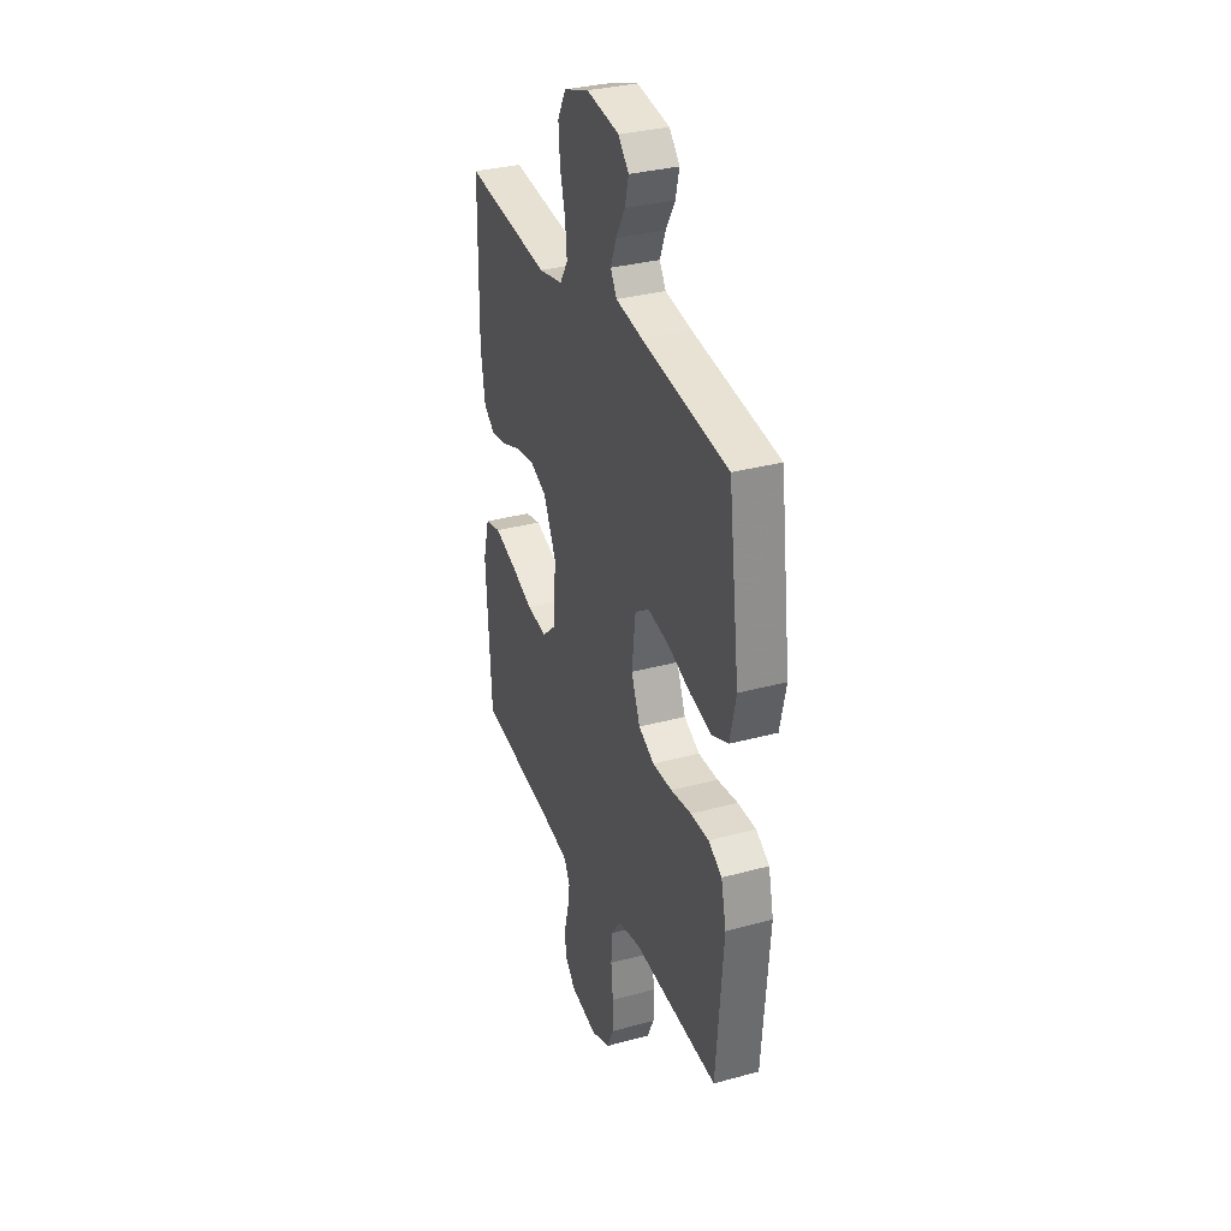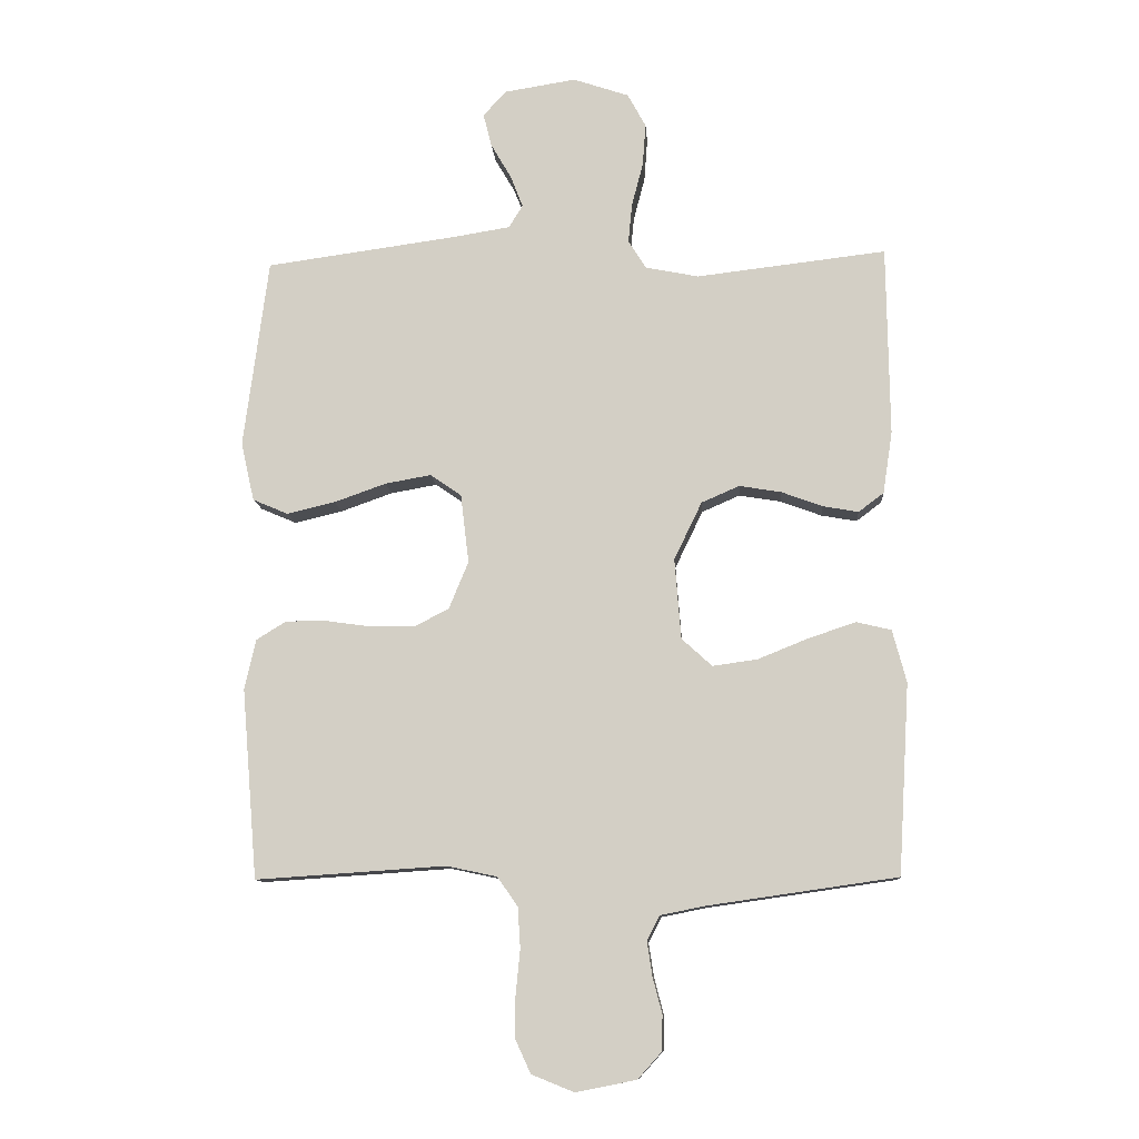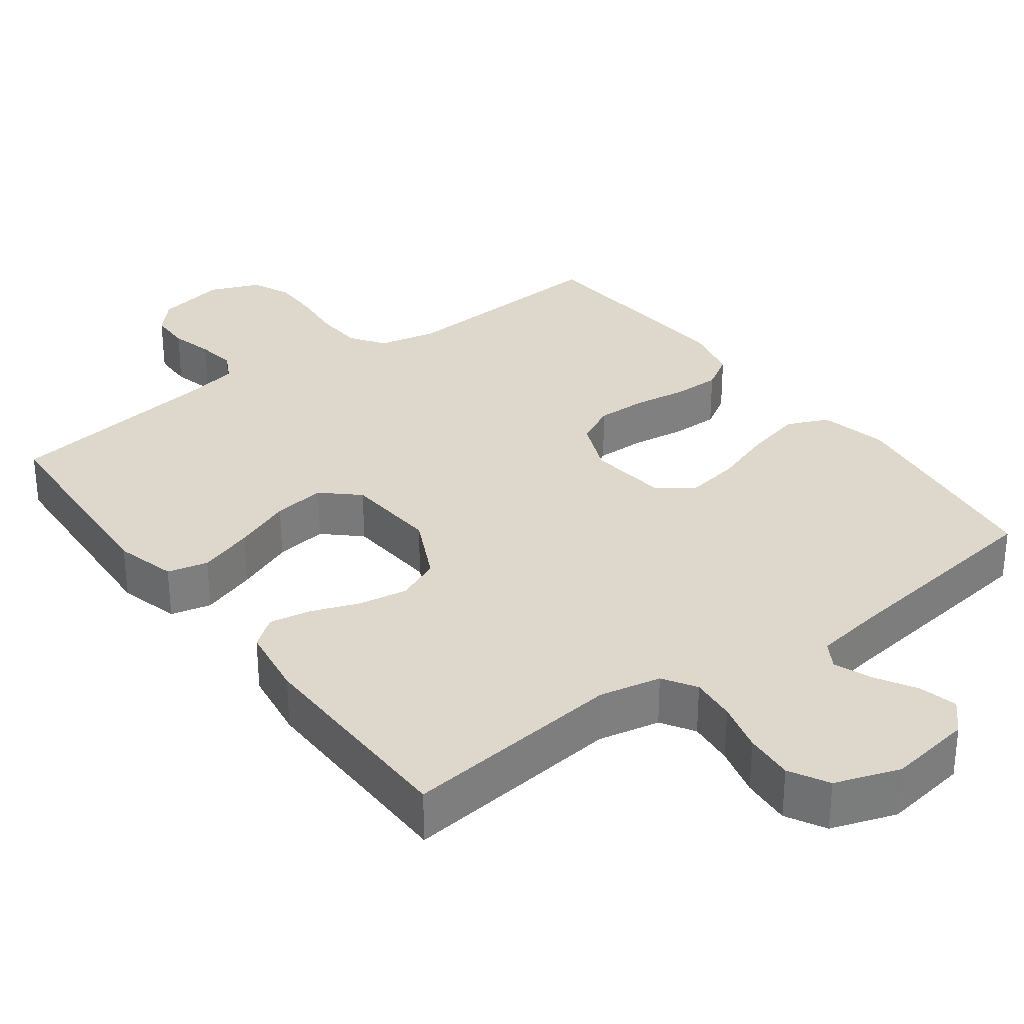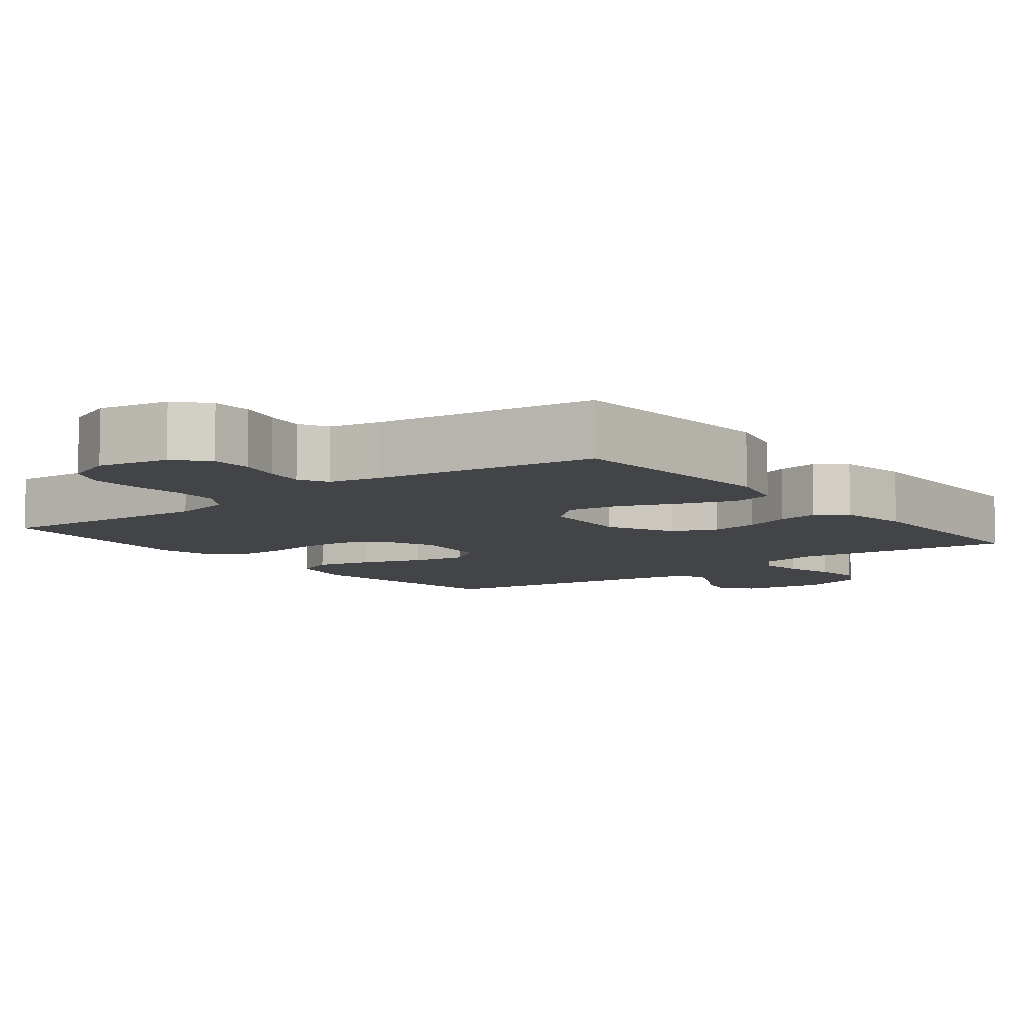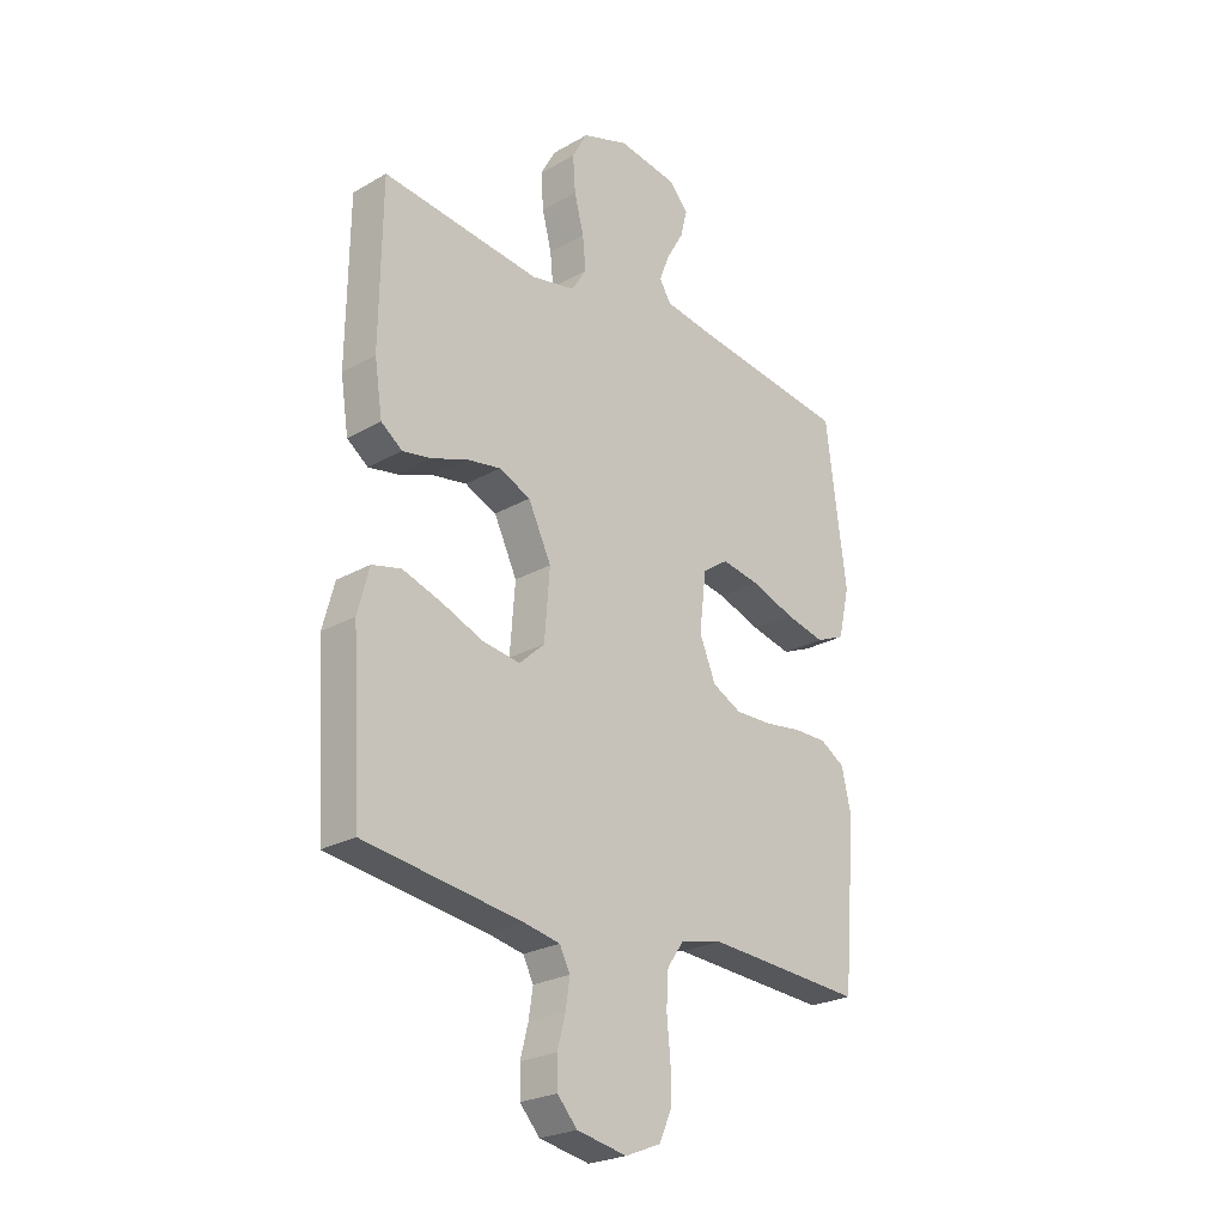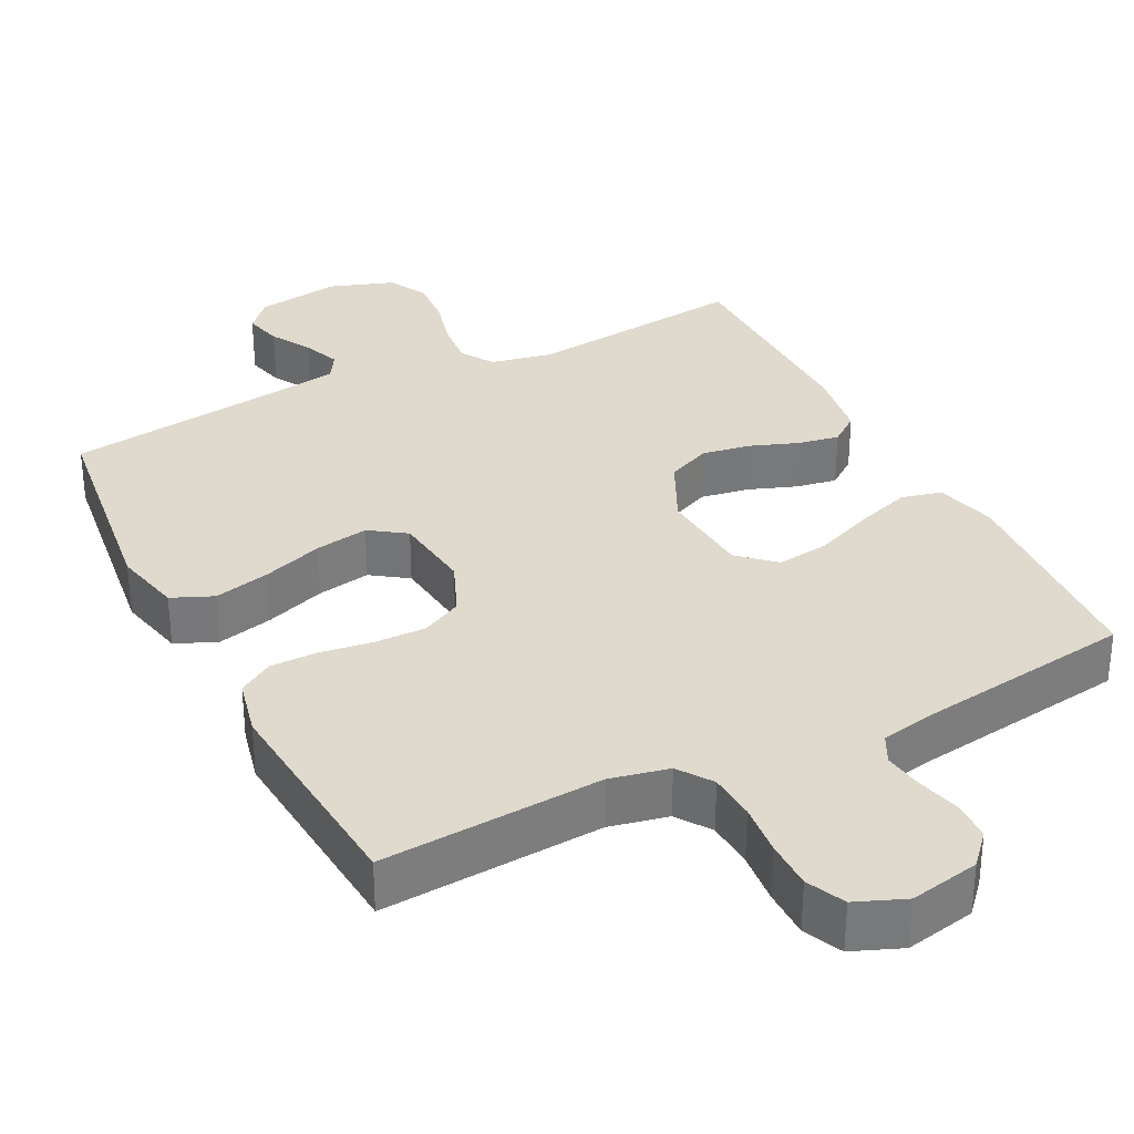
<metadata>
{"format":"obj","ext":"obj","renderer":"f3d","projection":"perspective","resolution":1024,"background":"white","views":[{"elev":32.6,"azim":69.3,"up":"+Z"},{"elev":-10.8,"azim":-175.9,"up":"+Z"},{"elev":31.4,"azim":-36.6,"up":"+Y"},{"elev":-8.0,"azim":-141.9,"up":"+Y"},{"elev":-24.5,"azim":-46.9,"up":"+Z"},{"elev":32.7,"azim":153.2,"up":"+Y"}]}
</metadata>
<code>
v 0.5 0.07 -0.5
v 0.2 0.07 -0.48
v 0.12 0.07 -0.497
v 0.088 0.07 -0.543
v 0.084 0.07 -0.607
v 0.091 0.07 -0.678
v 0.091 0.07 -0.744
v 0.067 0.07 -0.796
v 0 0.07 -0.823
v -0.095 0.07 -0.804
v -0.133 0.07 -0.762
v -0.134 0.07 -0.707
v -0.119 0.07 -0.649
v -0.111 0.07 -0.596
v -0.131 0.07 -0.557
v -0.2 0.07 -0.543
v -0.5 0.07 -0.5
v -0.518 0.07 -0.2
v -0.496 0.07 -0.117
v -0.441 0.07 -0.104
v -0.366 0.07 -0.129
v -0.287 0.07 -0.161
v -0.216 0.07 -0.171
v -0.168 0.07 -0.127
v -0.158 0.07 0
v -0.202 0.07 0.091
v -0.262 0.07 0.117
v -0.328 0.07 0.106
v -0.393 0.07 0.082
v -0.449 0.07 0.072
v -0.489 0.07 0.102
v -0.504 0.07 0.2
v -0.5 0.07 0.5
v -0.2 0.07 0.465
v -0.116 0.07 0.482
v -0.088 0.07 0.527
v -0.094 0.07 0.589
v -0.112 0.07 0.658
v -0.117 0.07 0.725
v -0.088 0.07 0.778
v 0 0.07 0.808
v 0.114 0.07 0.79
v 0.15 0.07 0.75
v 0.137 0.07 0.698
v 0.105 0.07 0.643
v 0.085 0.07 0.592
v 0.107 0.07 0.556
v 0.2 0.07 0.541
v 0.5 0.07 0.5
v 0.539 0.07 0.2
v 0.518 0.07 0.107
v 0.462 0.07 0.083
v 0.386 0.07 0.101
v 0.304 0.07 0.13
v 0.231 0.07 0.143
v 0.182 0.07 0.109
v 0.169 0.07 0
v 0.2 0.07 -0.075
v 0.255 0.07 -0.103
v 0.324 0.07 -0.102
v 0.396 0.07 -0.092
v 0.46 0.07 -0.092
v 0.507 0.07 -0.121
v 0.525 0.07 -0.2
v 0.5 0 -0.5
v 0.2 0 -0.48
v 0.12 0 -0.497
v 0.088 0 -0.543
v 0.084 0 -0.607
v 0.091 0 -0.678
v 0.091 0 -0.744
v 0.067 0 -0.796
v 0 0 -0.823
v -0.095 0 -0.804
v -0.133 0 -0.762
v -0.134 0 -0.707
v -0.119 0 -0.649
v -0.111 0 -0.596
v -0.131 0 -0.557
v -0.2 0 -0.543
v -0.5 0 -0.5
v -0.518 0 -0.2
v -0.496 0 -0.117
v -0.441 0 -0.104
v -0.366 0 -0.129
v -0.287 0 -0.161
v -0.216 0 -0.171
v -0.168 0 -0.127
v -0.158 0 0
v -0.202 0 0.091
v -0.262 0 0.117
v -0.328 0 0.106
v -0.393 0 0.082
v -0.449 0 0.072
v -0.489 0 0.102
v -0.504 0 0.2
v -0.5 0 0.5
v -0.2 0 0.465
v -0.116 0 0.482
v -0.088 0 0.527
v -0.094 0 0.589
v -0.112 0 0.658
v -0.117 0 0.725
v -0.088 0 0.778
v 0 0 0.808
v 0.114 0 0.79
v 0.15 0 0.75
v 0.137 0 0.698
v 0.105 0 0.643
v 0.085 0 0.592
v 0.107 0 0.556
v 0.2 0 0.541
v 0.5 0 0.5
v 0.539 0 0.2
v 0.518 0 0.107
v 0.462 0 0.083
v 0.386 0 0.101
v 0.304 0 0.13
v 0.231 0 0.143
v 0.182 0 0.109
v 0.169 0 0
v 0.2 0 -0.075
v 0.255 0 -0.103
v 0.324 0 -0.102
v 0.396 0 -0.092
v 0.46 0 -0.092
v 0.507 0 -0.121
v 0.525 0 -0.2
f 63 64 1 2
f 60 61 62 63
f 59 60 63 2
f 58 59 2 3
f 57 58 3 4
f 56 57 4
f 51 52 53 54
f 51 54 55
f 48 49 50 51
f 47 48 51 55
f 46 47 55 56
f 42 43 44 45
f 42 45 46
f 41 42 46
f 37 38 39 40
f 36 37 40 41
f 31 32 33 34
f 31 34 35
f 28 29 30 31
f 27 28 31 35
f 26 27 35 36
f 19 20 21 22
f 17 18 19 22
f 16 17 22 23
f 15 16 23 24
f 10 11 12 13
f 10 13 14
f 9 10 14
f 8 9 14
f 5 6 7 8
f 4 5 8 14
f 25 26 36 41
f 25 41 46 56
f 15 24 25 56
f 4 14 15 56
f 66 65 128 127
f 127 126 125 124
f 66 127 124 123
f 67 66 123 122
f 68 67 122 121
f 68 121 120
f 118 117 116 115
f 119 118 115
f 115 114 113 112
f 119 115 112 111
f 120 119 111 110
f 109 108 107 106
f 110 109 106
f 110 106 105
f 104 103 102 101
f 105 104 101 100
f 98 97 96 95
f 99 98 95
f 95 94 93 92
f 99 95 92 91
f 100 99 91 90
f 86 85 84 83
f 86 83 82 81
f 87 86 81 80
f 88 87 80 79
f 77 76 75 74
f 78 77 74
f 78 74 73
f 78 73 72
f 72 71 70 69
f 78 72 69 68
f 105 100 90 89
f 120 110 105 89
f 120 89 88 79
f 120 79 78 68
f 1 65 66 2
f 2 66 67 3
f 3 67 68 4
f 4 68 69 5
f 5 69 70 6
f 6 70 71 7
f 7 71 72 8
f 8 72 73 9
f 9 73 74 10
f 10 74 75 11
f 11 75 76 12
f 12 76 77 13
f 13 77 78 14
f 14 78 79 15
f 15 79 80 16
f 16 80 81 17
f 17 81 82 18
f 18 82 83 19
f 19 83 84 20
f 20 84 85 21
f 21 85 86 22
f 22 86 87 23
f 23 87 88 24
f 24 88 89 25
f 25 89 90 26
f 26 90 91 27
f 27 91 92 28
f 28 92 93 29
f 29 93 94 30
f 30 94 95 31
f 31 95 96 32
f 32 96 97 33
f 33 97 98 34
f 34 98 99 35
f 35 99 100 36
f 36 100 101 37
f 37 101 102 38
f 38 102 103 39
f 39 103 104 40
f 40 104 105 41
f 41 105 106 42
f 42 106 107 43
f 43 107 108 44
f 44 108 109 45
f 45 109 110 46
f 46 110 111 47
f 47 111 112 48
f 48 112 113 49
f 49 113 114 50
f 50 114 115 51
f 51 115 116 52
f 52 116 117 53
f 53 117 118 54
f 54 118 119 55
f 55 119 120 56
f 56 120 121 57
f 57 121 122 58
f 58 122 123 59
f 59 123 124 60
f 60 124 125 61
f 61 125 126 62
f 62 126 127 63
f 63 127 128 64
f 64 128 65 1

</code>
